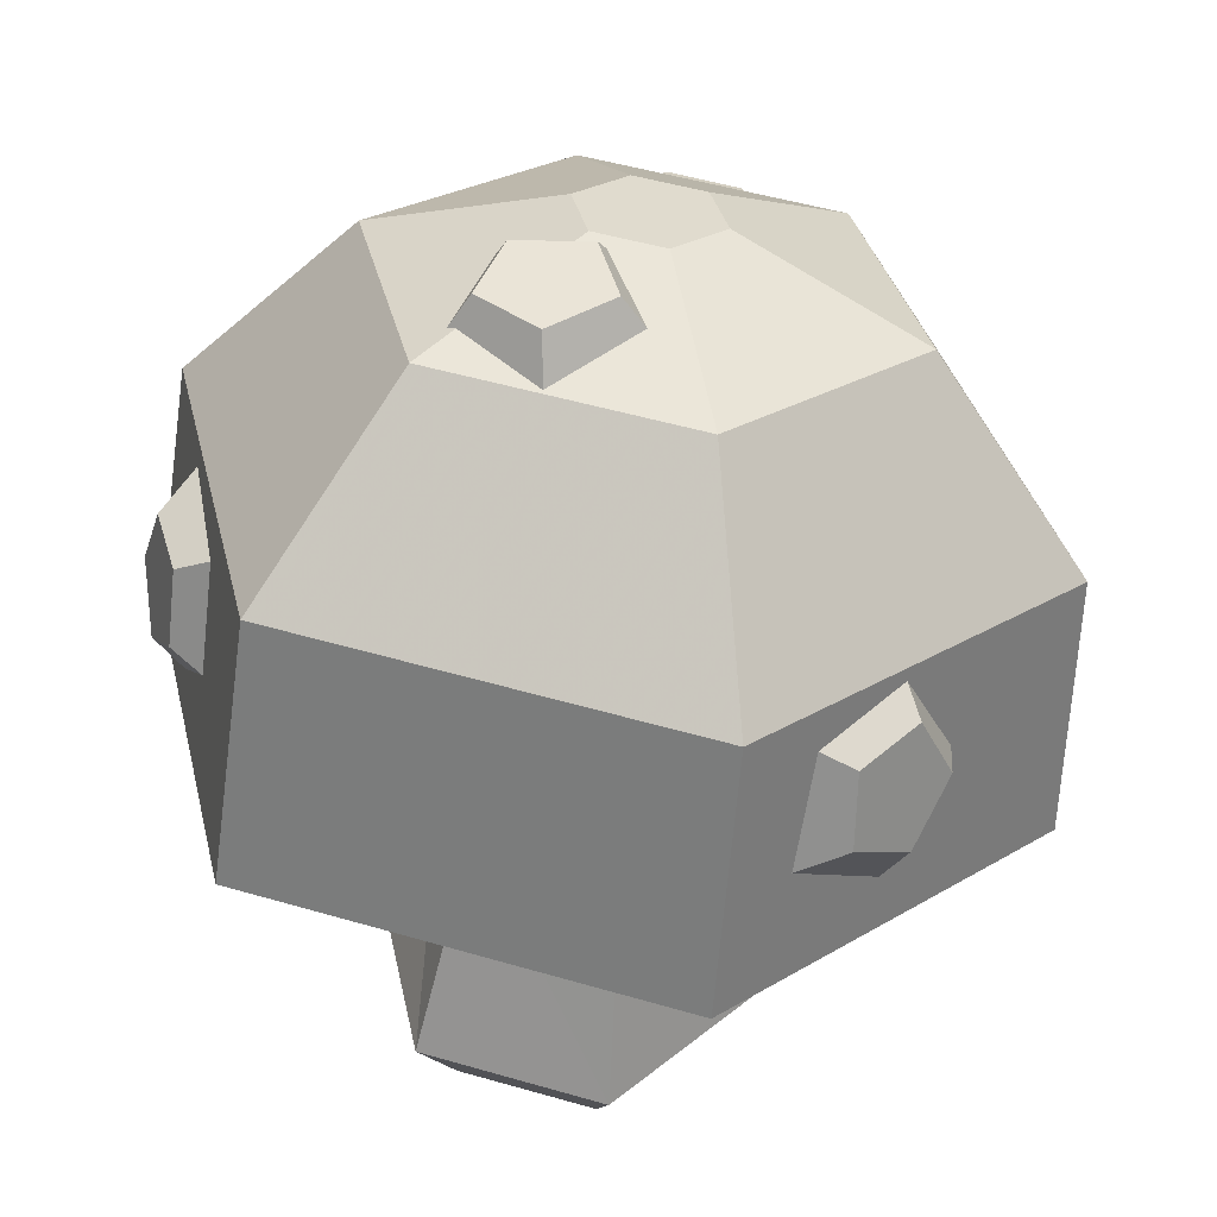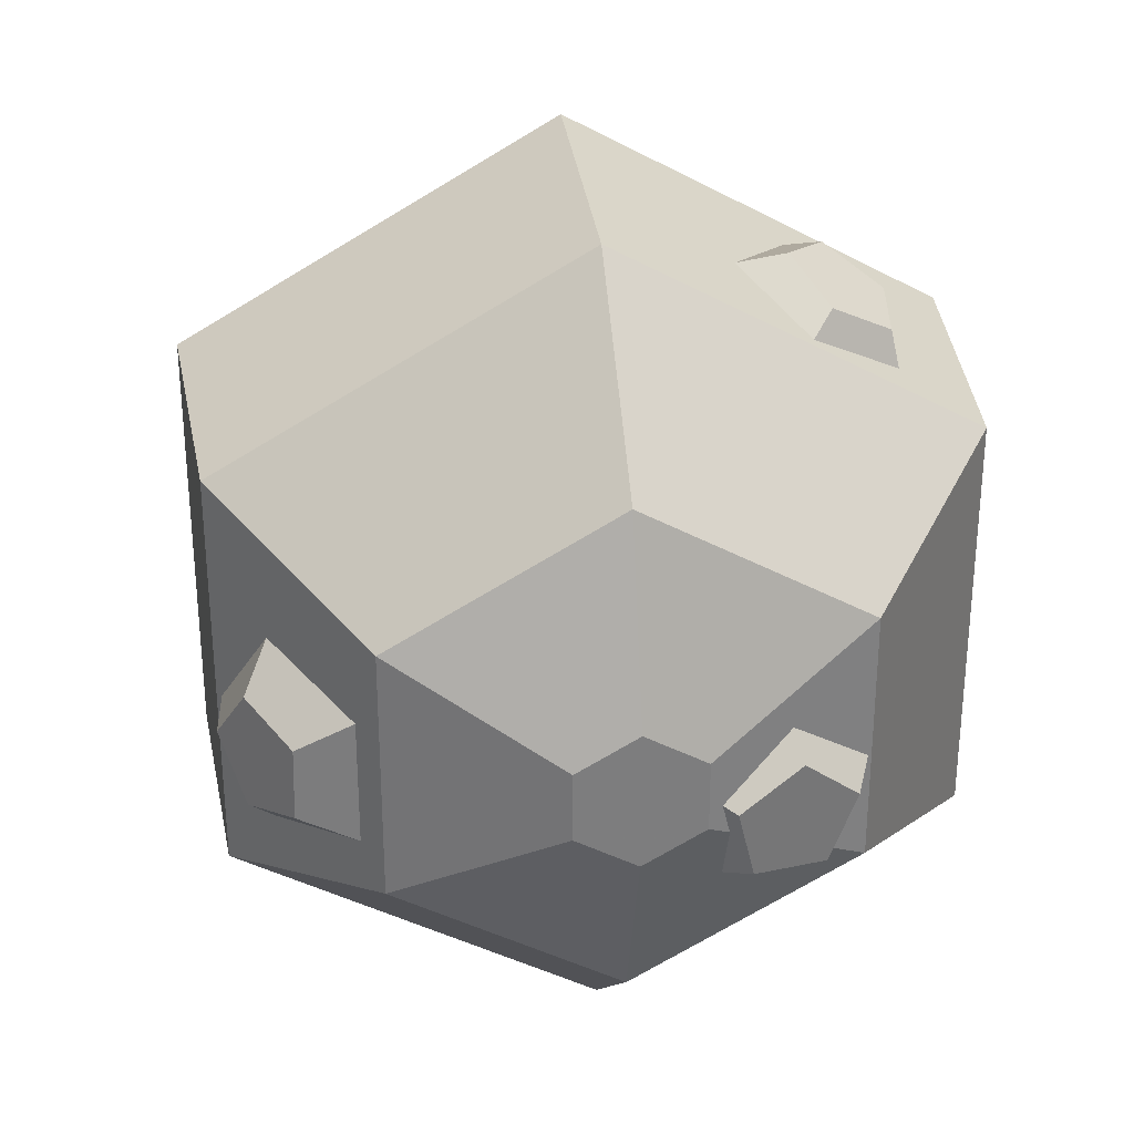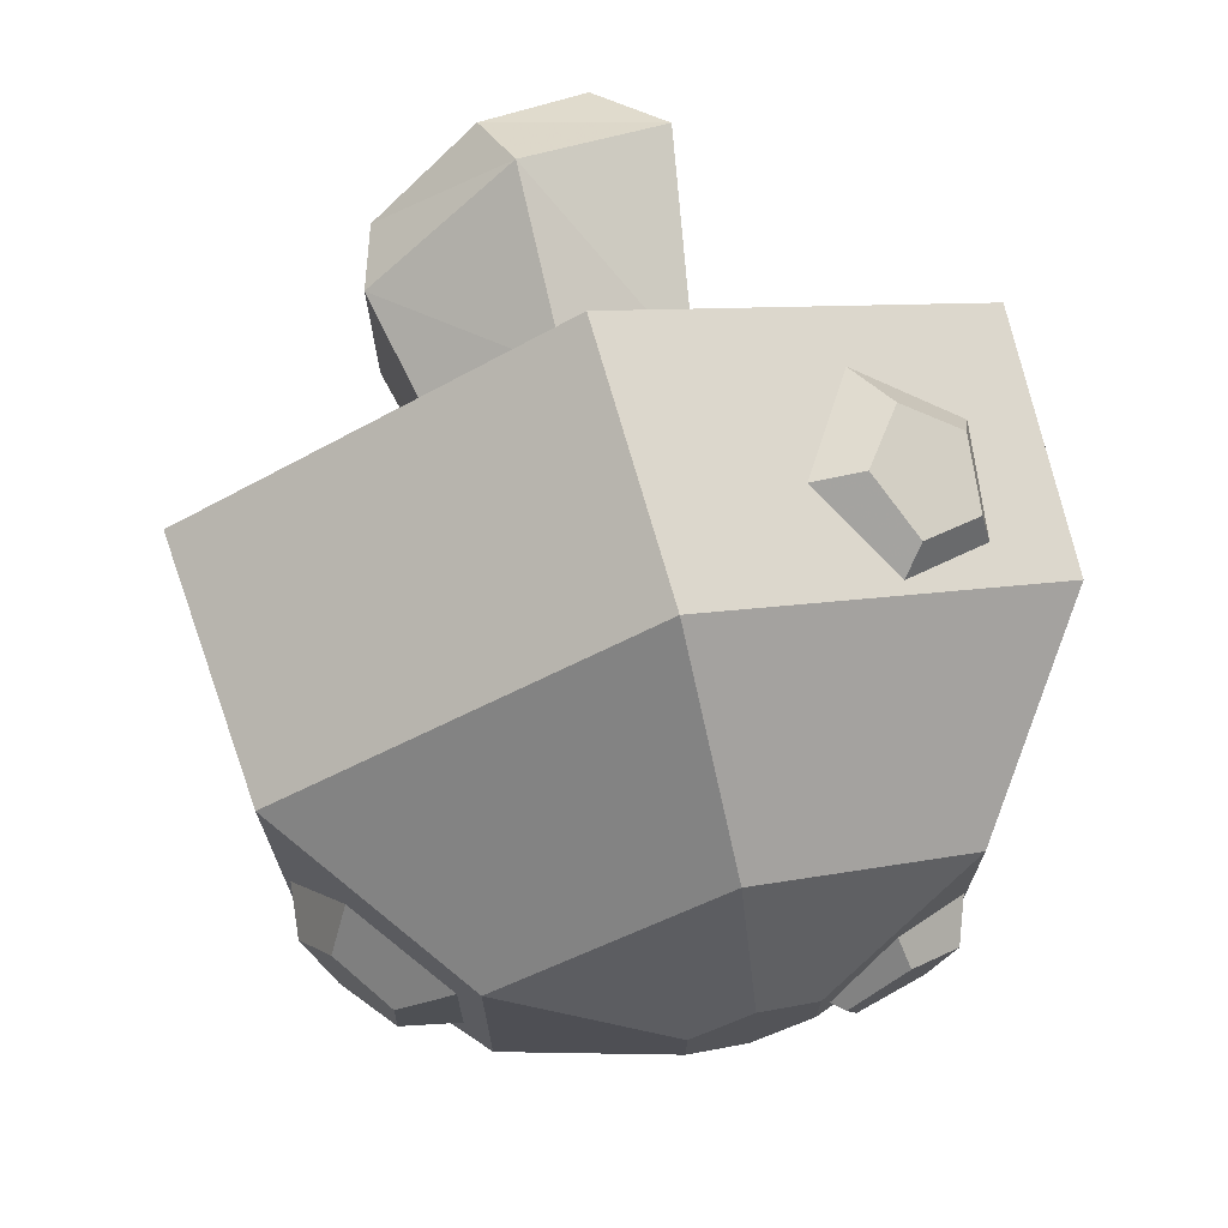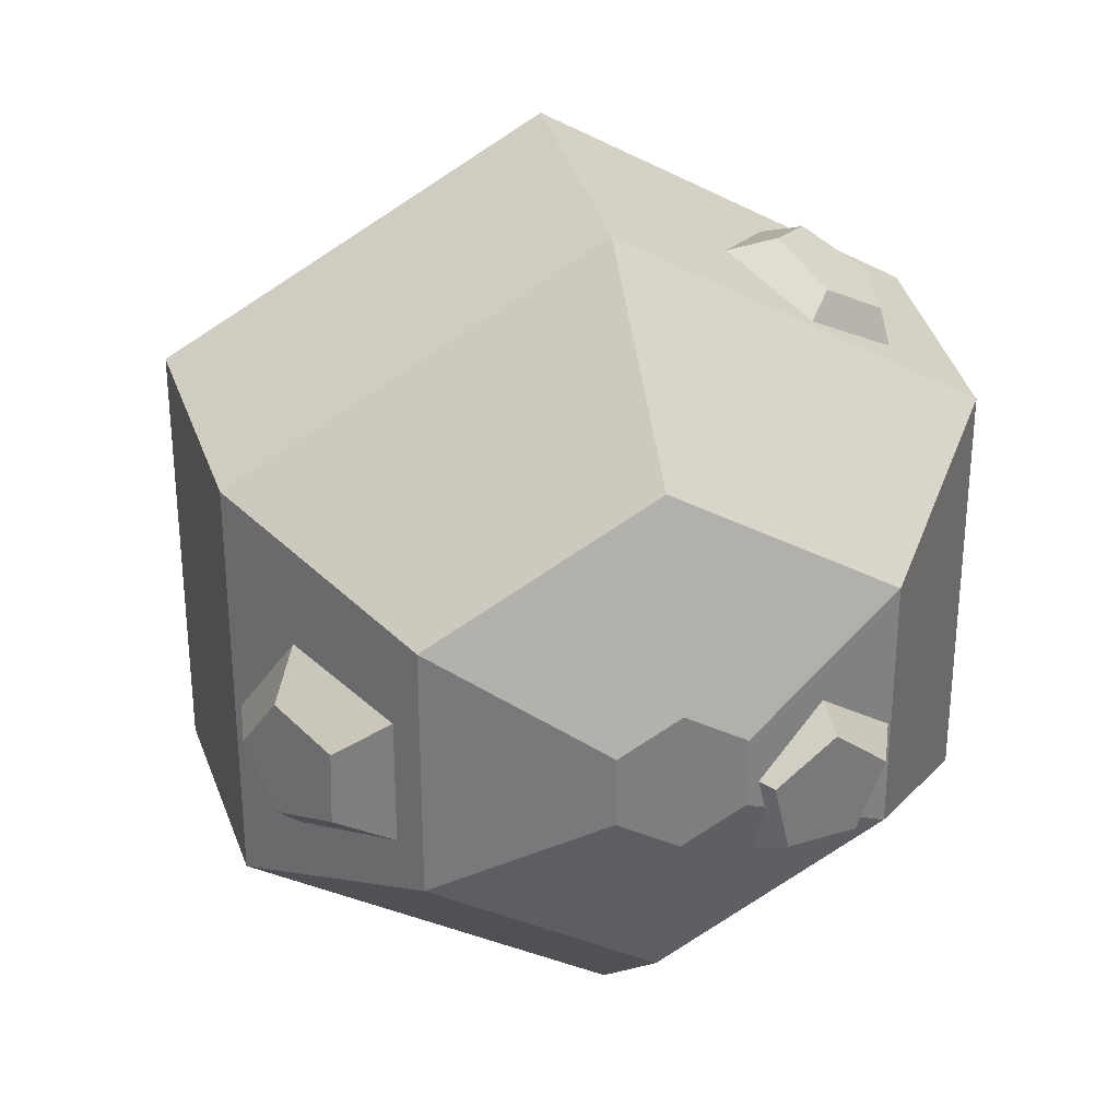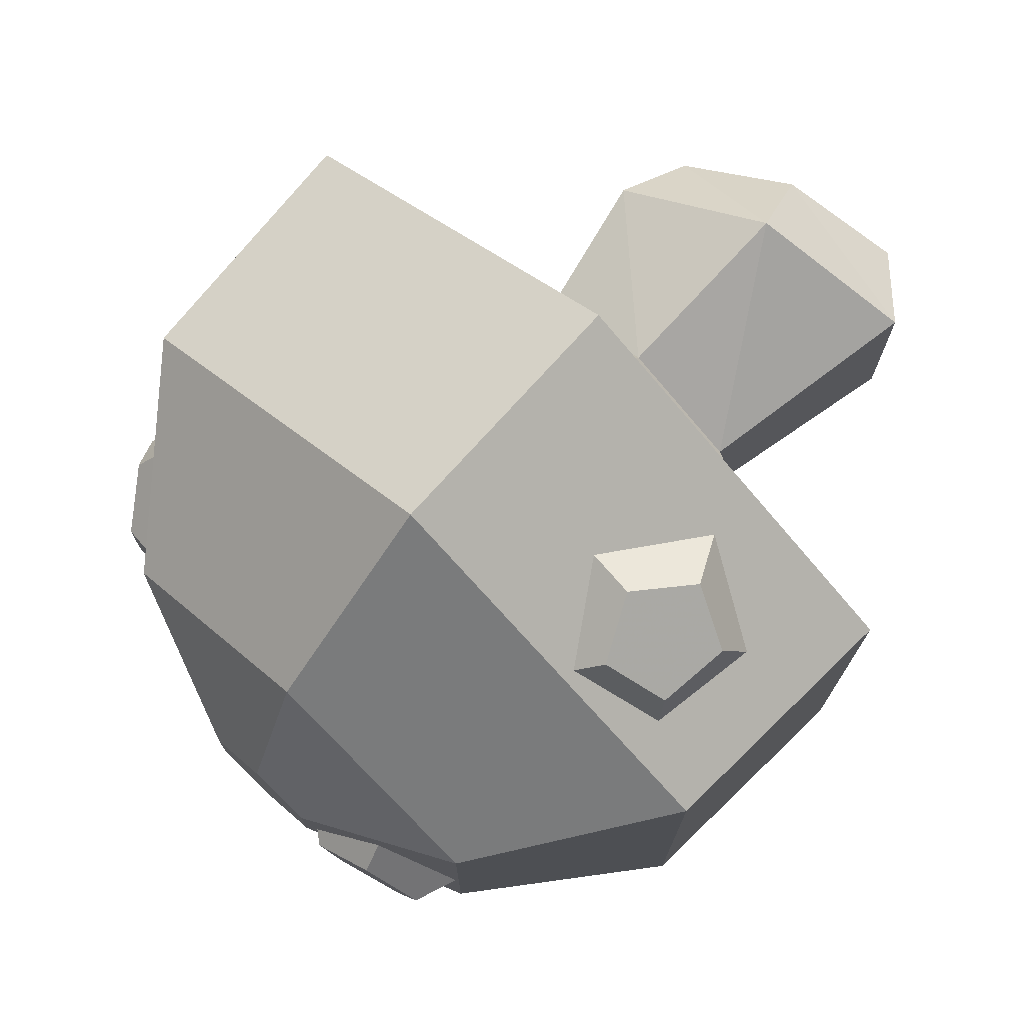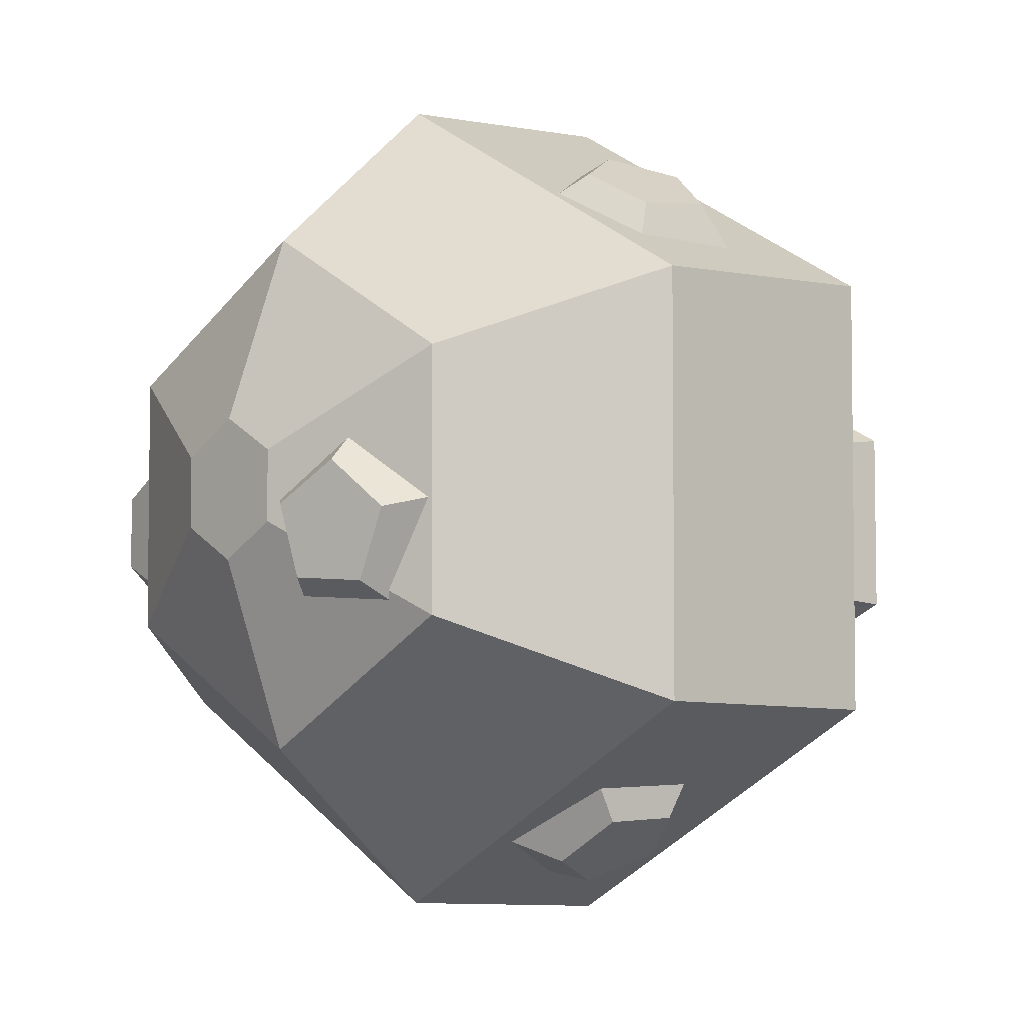
<metadata>
{"format":"obj","ext":"obj","renderer":"f3d","projection":"perspective","resolution":1024,"background":"white","views":[{"elev":49.5,"azim":-72.1,"up":"+Y"},{"elev":31.2,"azim":154.4,"up":"+Z"},{"elev":71.5,"azim":146.1,"up":"+Z"},{"elev":30.8,"azim":148.0,"up":"+Z"},{"elev":74.8,"azim":-154.9,"up":"+Z"},{"elev":-4.5,"azim":-152.2,"up":"+Z"}]}
</metadata>
<code>
v -1.752 0.2264 -3.616
v -1.778 0.2079 -3.646
v -1.765 0.1663 -3.584
v -1.747 0.2066 -3.587
v -1.78 0.2093 -3.523
v -1.754 0.2271 -3.558
v -1.802 0.2776 -3.548
v -1.764 0.2595 -3.57
v -1.8 0.2767 -3.624
v -1.763 0.2591 -3.606
v -2.009 -0.04657 -3.646
v -1.975 0.07579 -3.646
v -1.949 -0.04657 -3.611
v -1.918 0.0576 -3.611
v -1.949 -0.04657 -3.542
v -1.918 0.0576 -3.542
v -2.009 -0.04657 -3.507
v -1.975 0.07579 -3.507
v -2.069 -0.04657 -3.541
v -2.032 0.09397 -3.542
v -2.069 -0.04657 -3.611
v -2.032 0.09397 -3.611
v -2.008 -0.01039 -3.67
v -1.927 -0.01435 -3.623
v -1.927 -0.01464 -3.53
v -2.007 -0.01098 -3.483
v -2.088 -0.007021 -3.529
v -2.088 -0.006728 -3.623
v -1.972 0.08661 -3.669
v -1.895 0.06233 -3.623
v -1.895 0.06233 -3.53
v -1.972 0.08661 -3.484
v -2.048 0.1109 -3.53
v -2.048 0.1109 -3.623
v -1.964 0.1118 -3.789
v -1.788 0.05595 -3.683
v -1.788 0.05595 -3.47
v -1.964 0.1118 -3.364
v -2.139 0.1676 -3.47
v -2.139 0.1676 -3.683
v -1.925 0.2327 -3.781
v -1.756 0.179 -3.679
v -1.756 0.179 -3.474
v -1.925 0.2327 -3.372
v -2.094 0.2864 -3.474
v -2.094 0.2864 -3.679
v -1.898 0.319 -3.702
v -1.794 0.286 -3.639
v -1.794 0.286 -3.513
v -1.898 0.319 -3.451
v -2.002 0.352 -3.513
v -2.002 0.352 -3.639
v -1.888 0.3507 -3.611
v -1.859 0.3417 -3.593
v -1.859 0.3417 -3.559
v -1.888 0.3507 -3.542
v -1.916 0.3597 -3.559
v -1.916 0.3597 -3.593
v -2.028 0.2164 -3.403
v -1.99 0.1979 -3.412
v -2.051 0.1562 -3.43
v -2.056 0.1966 -3.411
v -2.097 0.1993 -3.471
v -2.079 0.217 -3.431
v -2.066 0.2675 -3.478
v -2.064 0.2494 -3.435
v -1.999 0.2667 -3.442
v -2.032 0.249 -3.417
v -2.037 0.2333 -3.738
v -2.031 0.2519 -3.699
v -2.064 0.1841 -3.697
v -2.053 0.2012 -3.736
v -2.023 0.1358 -3.738
v -2.033 0.1782 -3.756
v -1.963 0.1737 -3.765
v -2.005 0.1962 -3.769
v -1.968 0.2454 -3.742
v -2.007 0.2303 -3.758
v -1.957 0.369 -3.567
v -1.961 0.3259 -3.529
v -2.02 0.3279 -3.578
v -1.985 0.37 -3.59
v -1.992 0.3225 -3.649
v -1.972 0.3674 -3.623
v -1.917 0.3171 -3.644
v -1.936 0.3649 -3.621
v -1.898 0.3192 -3.57
v -1.927 0.3659 -3.586
f 7 8 10 9
f 4 1 10 8 6
f 5 6 8 7
f 3 4 6 5
f 9 10 1 2
f 2 1 4 3
f 23 12 14 24
f 24 14 16 25
f 25 16 18 26
f 26 18 20 27
f 16 14 30 31
f 27 20 22 28
f 28 22 12 23
f 11 13 15 17 19 21
f 21 28 23 11
f 19 27 28 21
f 17 26 27 19
f 15 25 26 17
f 13 24 25 15
f 11 23 24 13
f 34 33 39 40
f 22 20 33 34
f 14 12 29 30
f 18 16 31 32
f 12 22 34 29
f 20 18 32 33
f 35 40 46 41
f 32 31 37 38
f 30 29 35 36
f 29 34 40 35
f 33 32 38 39
f 31 30 36 37
f 46 45 51 52
f 39 38 44 45
f 37 36 42 43
f 40 39 45 46
f 38 37 43 44
f 36 35 41 42
f 47 52 58 53
f 44 43 49 50
f 42 41 47 48
f 41 46 52 47
f 45 44 50 51
f 43 42 48 49
f 54 53 58 57 56 55
f 51 50 56 57
f 49 48 54 55
f 52 51 57 58
f 50 49 55 56
f 48 47 53 54
f 65 66 68 67
f 62 59 68 66 64
f 63 64 66 65
f 61 62 64 63
f 67 68 59 60
f 60 59 62 61
f 75 76 78 77
f 72 69 78 76 74
f 73 74 76 75
f 71 72 74 73
f 77 78 69 70
f 70 69 72 71
f 85 86 88 87
f 82 79 88 86 84
f 83 84 86 85
f 81 82 84 83
f 87 88 79 80
f 80 79 82 81

</code>
